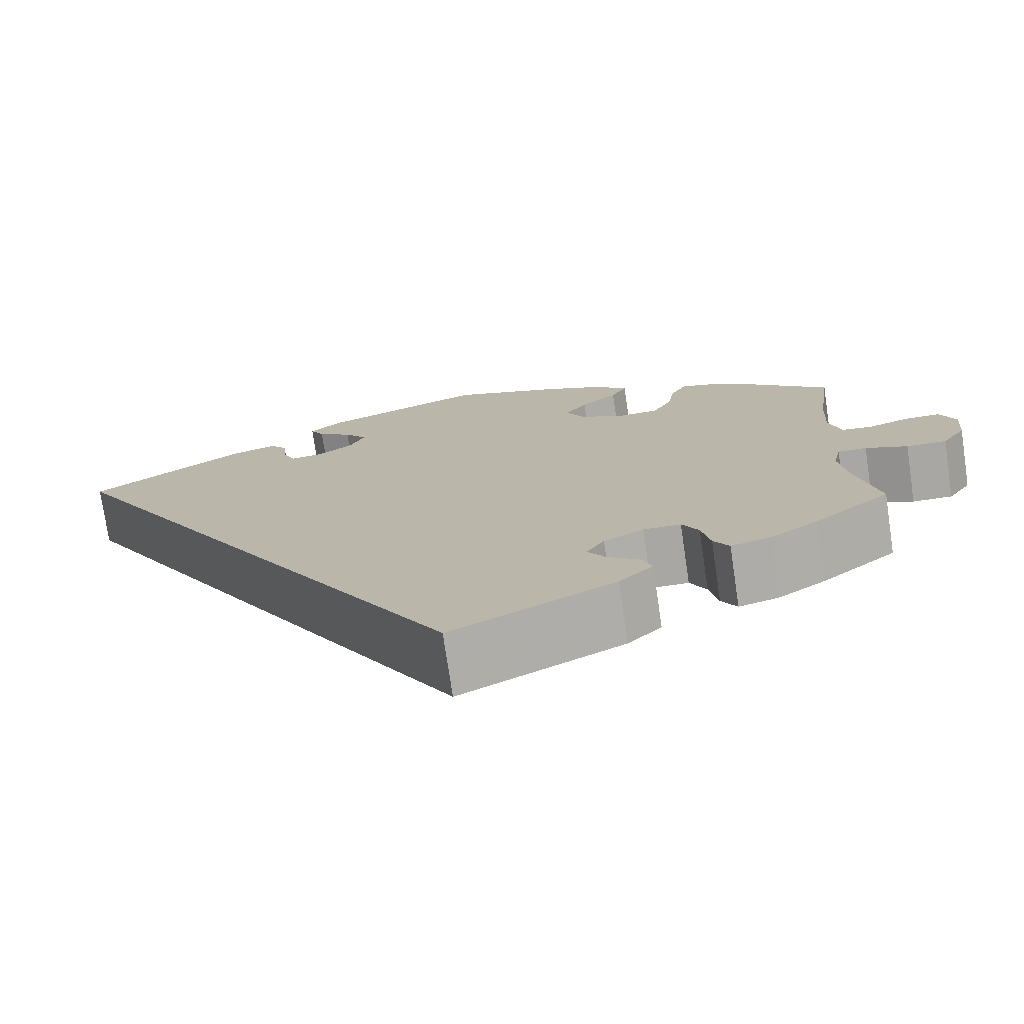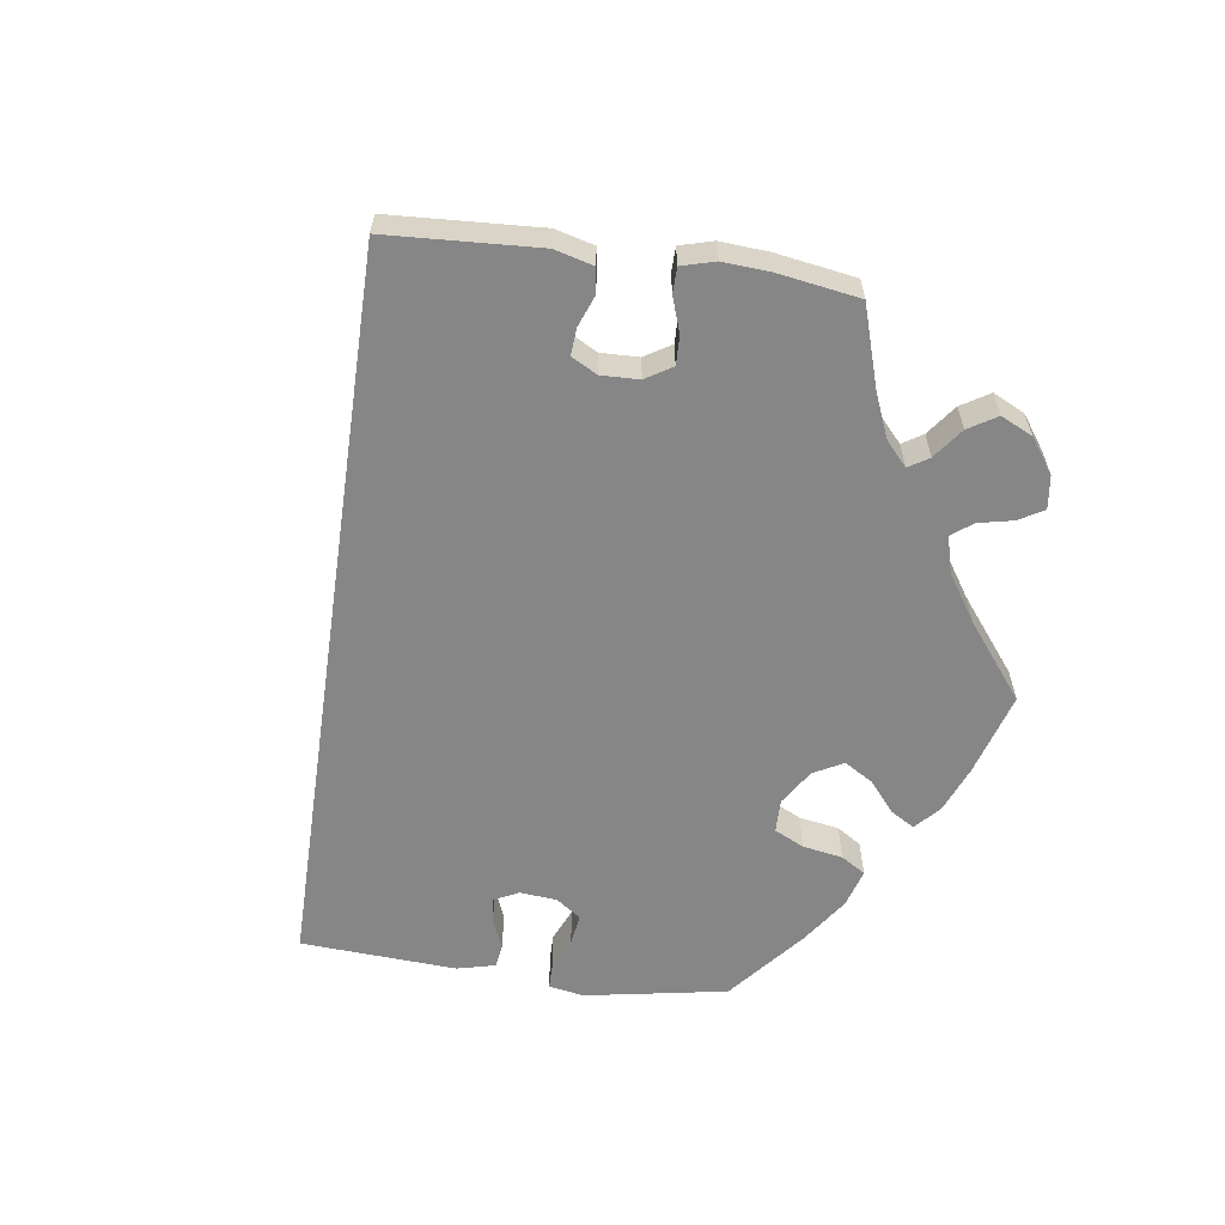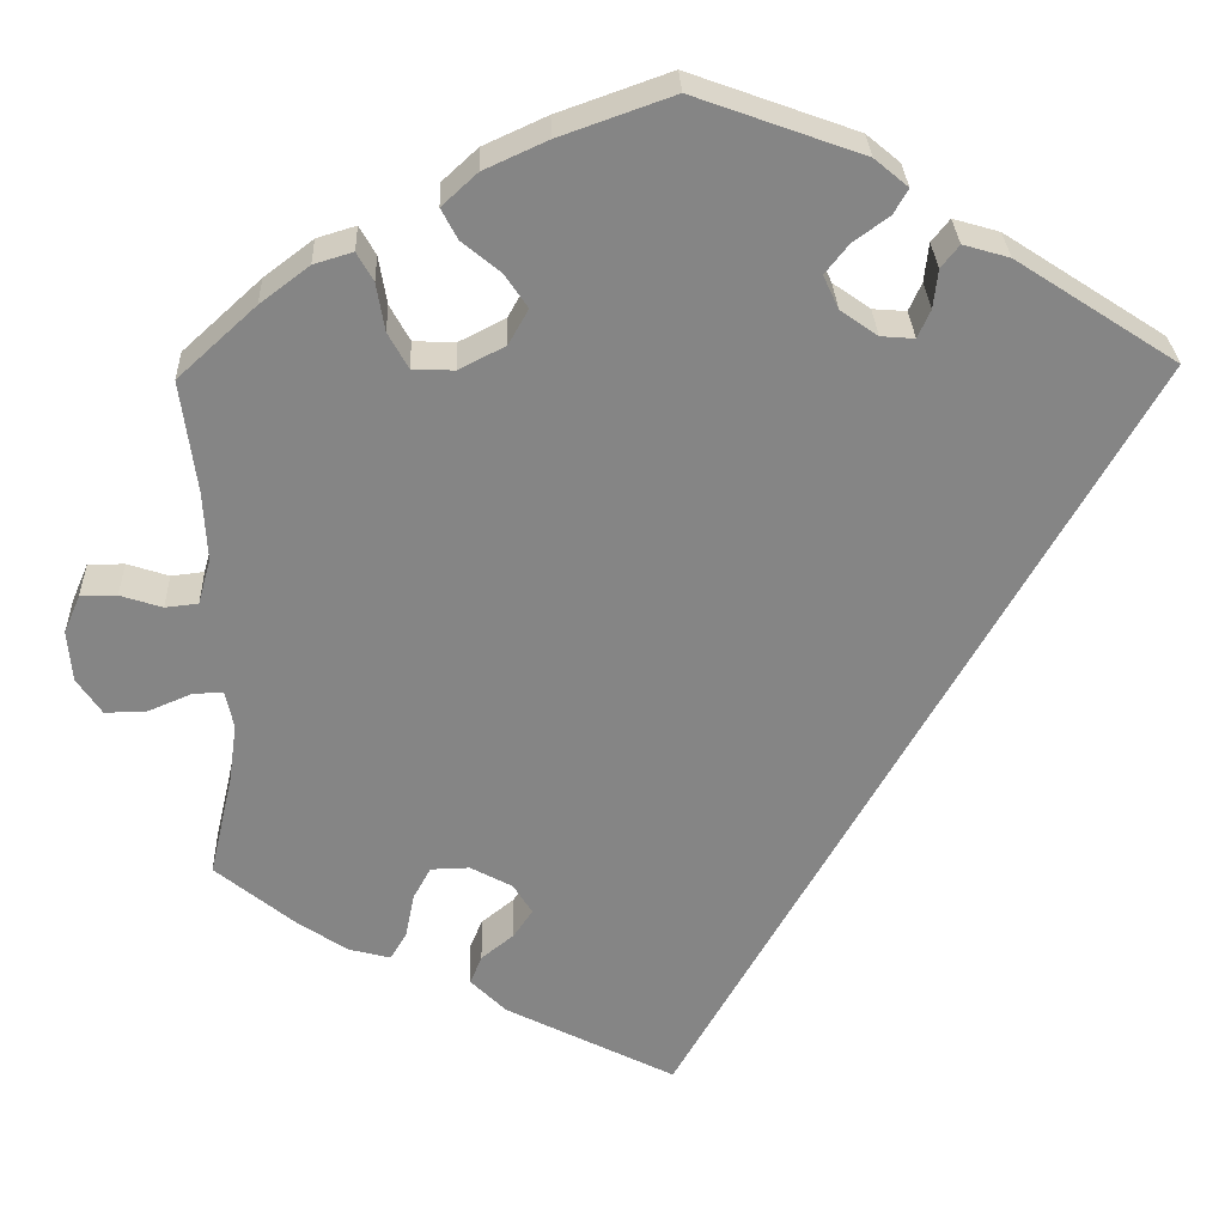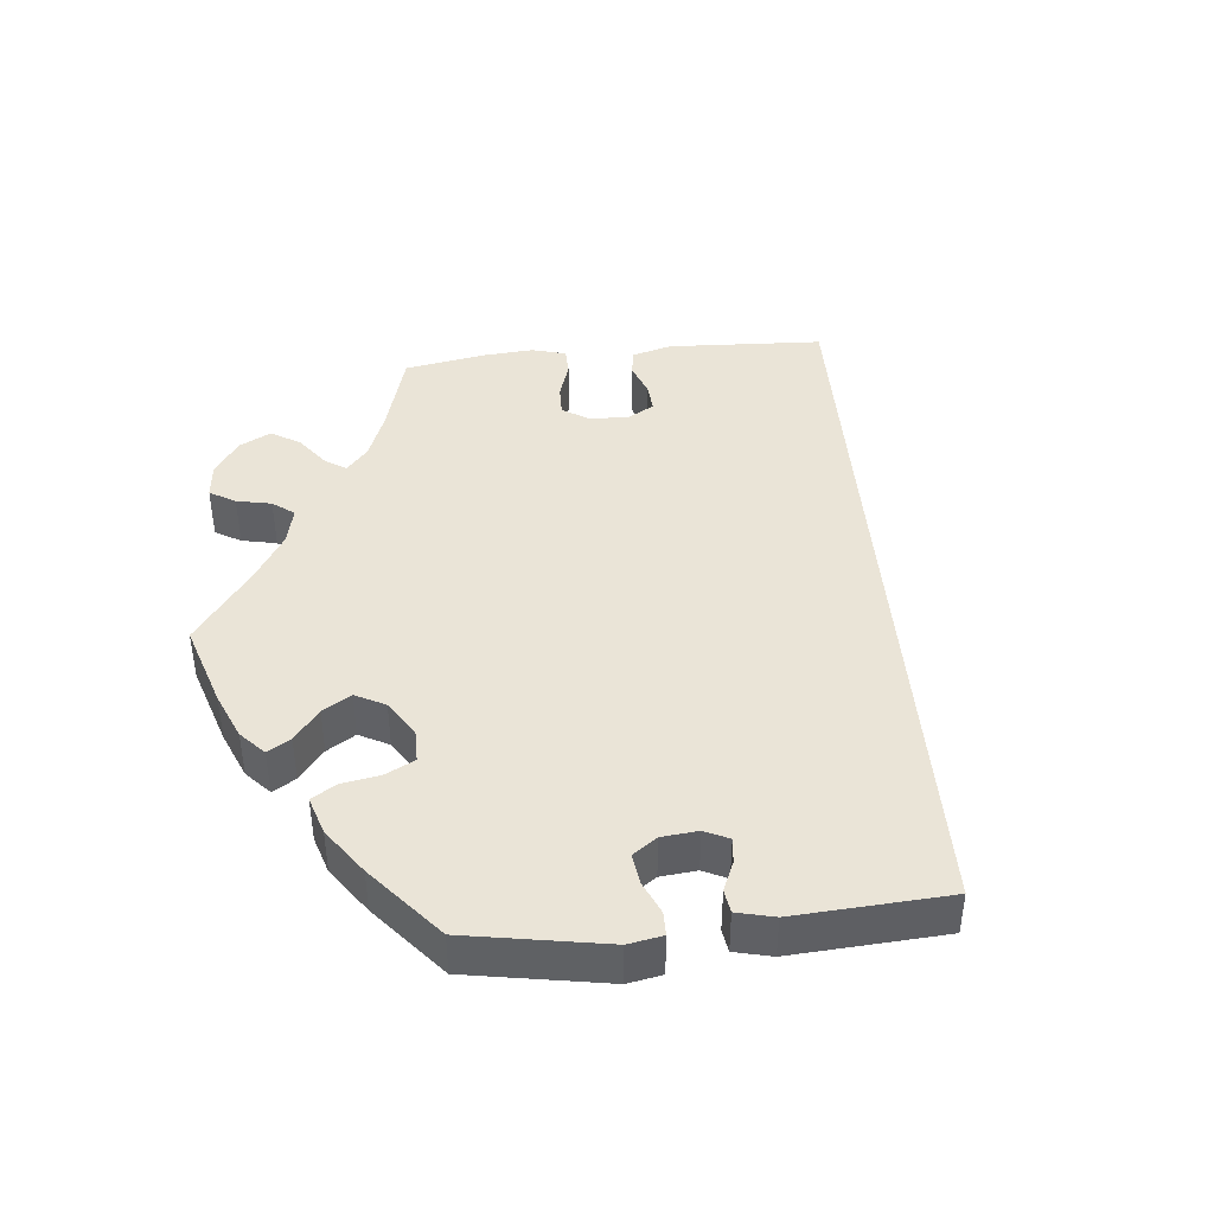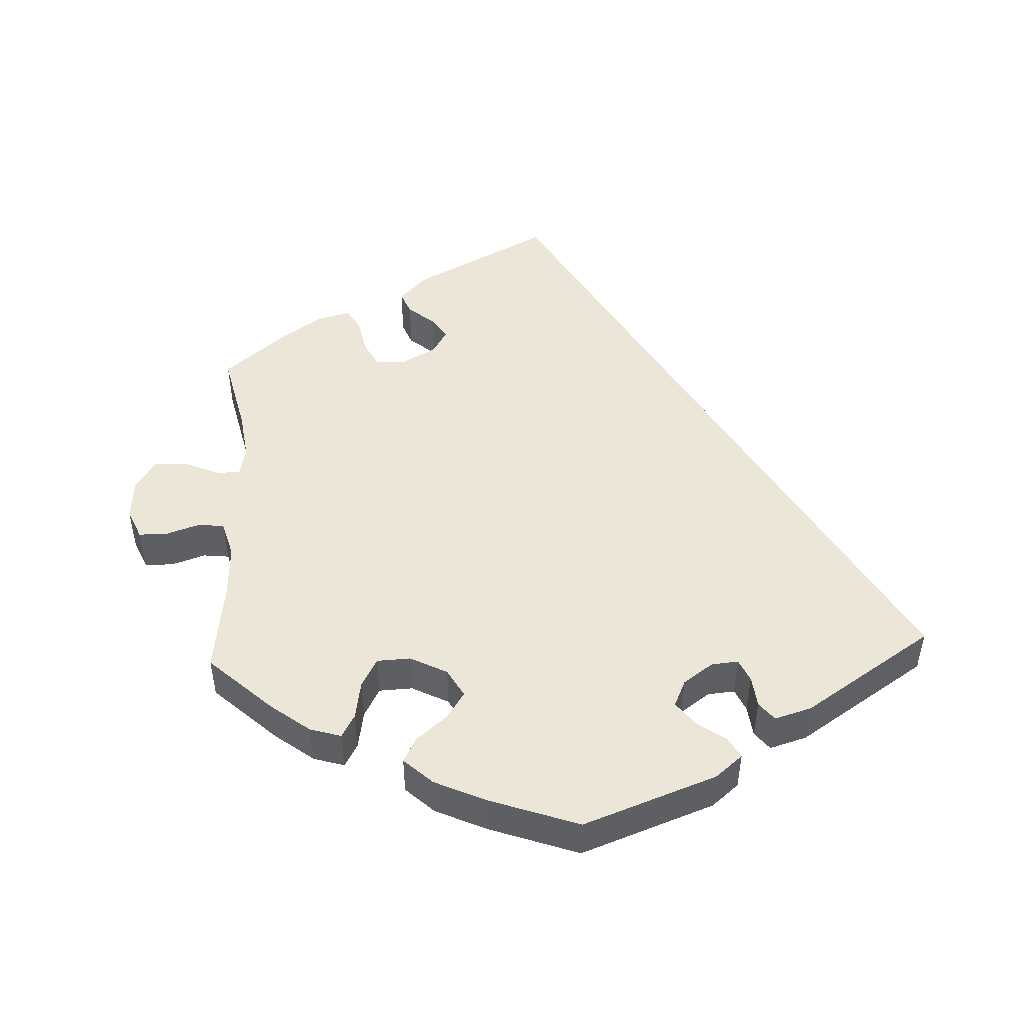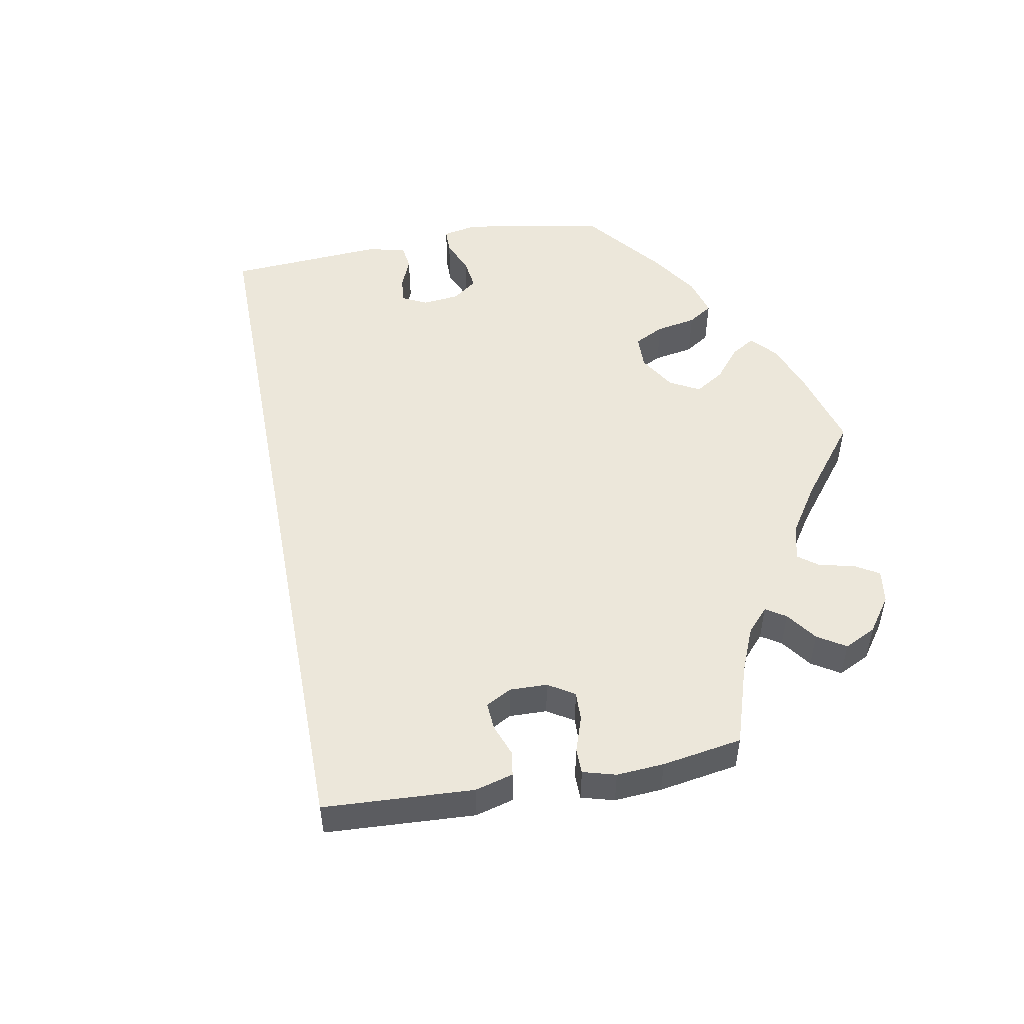
<metadata>
{"format":"obj","ext":"obj","renderer":"f3d","projection":"perspective","resolution":1024,"background":"white","views":[{"elev":-75.1,"azim":-171.6,"up":"+Z"},{"elev":-62.0,"azim":-158.0,"up":"+Y"},{"elev":28.5,"azim":-2.1,"up":"+Z"},{"elev":43.9,"azim":24.1,"up":"+Y"},{"elev":48.8,"azim":-2.7,"up":"+Y"},{"elev":52.9,"azim":-160.4,"up":"+Y"}]}
</metadata>
<code>
v -0.414 0.07 0.368
v -0.36 0.07 0.409
v -0.317 0.07 0.422
v -0.299 0.07 0.39
v -0.29 0.07 0.337
v -0.268 0.07 0.297
v -0.222 0.07 0.295
v -0.171 0.07 0.321
v -0.149 0.07 0.36
v -0.174 0.07 0.397
v -0.216 0.07 0.432
v -0.234 0.07 0.466
v -0.195 0.07 0.502
v -0.125 0.07 0.534
v -0.001 0.07 0.578
v 0.183 0.07 0.511
v 0.22 0.07 0.48
v 0.204 0.07 0.452
v 0.165 0.07 0.424
v 0.139 0.07 0.391
v 0.156 0.07 0.354
v 0.197 0.07 0.325
v 0.234 0.07 0.322
v 0.248 0.07 0.353
v 0.253 0.07 0.396
v 0.273 0.07 0.421
v 0.324 0.07 0.406
v 0.501 0.07 0.29
v 0.001 0.07 -0.578
v -0.186 0.07 -0.483
v -0.225 0.07 -0.444
v -0.212 0.07 -0.412
v -0.176 0.07 -0.383
v -0.155 0.07 -0.352
v -0.176 0.07 -0.318
v -0.222 0.07 -0.293
v -0.265 0.07 -0.294
v -0.284 0.07 -0.329
v -0.294 0.07 -0.379
v -0.312 0.07 -0.409
v -0.358 0.07 -0.397
v -0.413 0.07 -0.36
v -0.5 0.07 -0.289
v -0.474 0.07 -0.176
v -0.465 0.07 -0.11
v -0.474 0.07 -0.068
v -0.507 0.07 -0.069
v -0.555 0.07 -0.089
v -0.601 0.07 -0.09
v -0.628 0.07 -0.05
v -0.633 0.07 0.007
v -0.615 0.07 0.049
v -0.575 0.07 0.049
v -0.529 0.07 0.034
v -0.493 0.07 0.038
v -0.479 0.07 0.088
v -0.483 0.07 0.164
v -0.5 0.07 0.289
v -0.414 0 0.368
v -0.36 0 0.409
v -0.317 0 0.422
v -0.299 0 0.39
v -0.29 0 0.337
v -0.268 0 0.297
v -0.222 0 0.295
v -0.171 0 0.321
v -0.149 0 0.36
v -0.174 0 0.397
v -0.216 0 0.432
v -0.234 0 0.466
v -0.195 0 0.502
v -0.125 0 0.534
v -0.001 0 0.578
v 0.183 0 0.511
v 0.22 0 0.48
v 0.204 0 0.452
v 0.165 0 0.424
v 0.139 0 0.391
v 0.156 0 0.354
v 0.197 0 0.325
v 0.234 0 0.322
v 0.248 0 0.353
v 0.253 0 0.396
v 0.273 0 0.421
v 0.324 0 0.406
v 0.501 0 0.29
v 0.001 0 -0.578
v -0.186 0 -0.483
v -0.225 0 -0.444
v -0.212 0 -0.412
v -0.176 0 -0.383
v -0.155 0 -0.352
v -0.176 0 -0.318
v -0.222 0 -0.293
v -0.265 0 -0.294
v -0.284 0 -0.329
v -0.294 0 -0.379
v -0.312 0 -0.409
v -0.358 0 -0.397
v -0.413 0 -0.36
v -0.5 0 -0.289
v -0.474 0 -0.176
v -0.465 0 -0.11
v -0.474 0 -0.068
v -0.507 0 -0.069
v -0.555 0 -0.089
v -0.601 0 -0.09
v -0.628 0 -0.05
v -0.633 0 0.007
v -0.615 0 0.049
v -0.575 0 0.049
v -0.529 0 0.034
v -0.493 0 0.038
v -0.479 0 0.088
v -0.483 0 0.164
v -0.5 0 0.289
f 57 58 1 2
f 56 57 2 3
f 55 56 3 4
f 51 52 53 54
f 51 54 55
f 50 51 55
f 47 48 49 50
f 46 47 50 55
f 45 46 55 4
f 41 42 43 44
f 38 39 40 41
f 37 38 41 44
f 36 37 44 45
f 30 31 32 33
f 30 33 34
f 29 30 34
f 28 29 34 35
f 24 25 26 27
f 23 24 27 28
f 22 23 28 35
f 16 17 18 19
f 16 19 20
f 15 16 20
f 14 15 20 21
f 10 11 12 13
f 9 10 13 14
f 36 45 4 5
f 35 36 5 6
f 9 14 21 22
f 8 9 22 35
f 7 8 35
f 6 7 35
f 60 59 116 115
f 61 60 115 114
f 62 61 114 113
f 112 111 110 109
f 113 112 109
f 113 109 108
f 108 107 106 105
f 113 108 105 104
f 62 113 104 103
f 102 101 100 99
f 99 98 97 96
f 102 99 96 95
f 103 102 95 94
f 91 90 89 88
f 92 91 88
f 92 88 87
f 93 92 87 86
f 85 84 83 82
f 86 85 82 81
f 93 86 81 80
f 77 76 75 74
f 78 77 74
f 78 74 73
f 79 78 73 72
f 71 70 69 68
f 72 71 68 67
f 63 62 103 94
f 64 63 94 93
f 80 79 72 67
f 93 80 67 66
f 93 66 65
f 93 65 64
f 1 59 60 2
f 2 60 61 3
f 3 61 62 4
f 4 62 63 5
f 5 63 64 6
f 6 64 65 7
f 7 65 66 8
f 8 66 67 9
f 9 67 68 10
f 10 68 69 11
f 11 69 70 12
f 12 70 71 13
f 13 71 72 14
f 14 72 73 15
f 15 73 74 16
f 16 74 75 17
f 17 75 76 18
f 18 76 77 19
f 19 77 78 20
f 20 78 79 21
f 21 79 80 22
f 22 80 81 23
f 23 81 82 24
f 24 82 83 25
f 25 83 84 26
f 26 84 85 27
f 27 85 86 28
f 28 86 87 29
f 29 87 88 30
f 30 88 89 31
f 31 89 90 32
f 32 90 91 33
f 33 91 92 34
f 34 92 93 35
f 35 93 94 36
f 36 94 95 37
f 37 95 96 38
f 38 96 97 39
f 39 97 98 40
f 40 98 99 41
f 41 99 100 42
f 42 100 101 43
f 43 101 102 44
f 44 102 103 45
f 45 103 104 46
f 46 104 105 47
f 47 105 106 48
f 48 106 107 49
f 49 107 108 50
f 50 108 109 51
f 51 109 110 52
f 52 110 111 53
f 53 111 112 54
f 54 112 113 55
f 55 113 114 56
f 56 114 115 57
f 57 115 116 58
f 58 116 59 1

</code>
